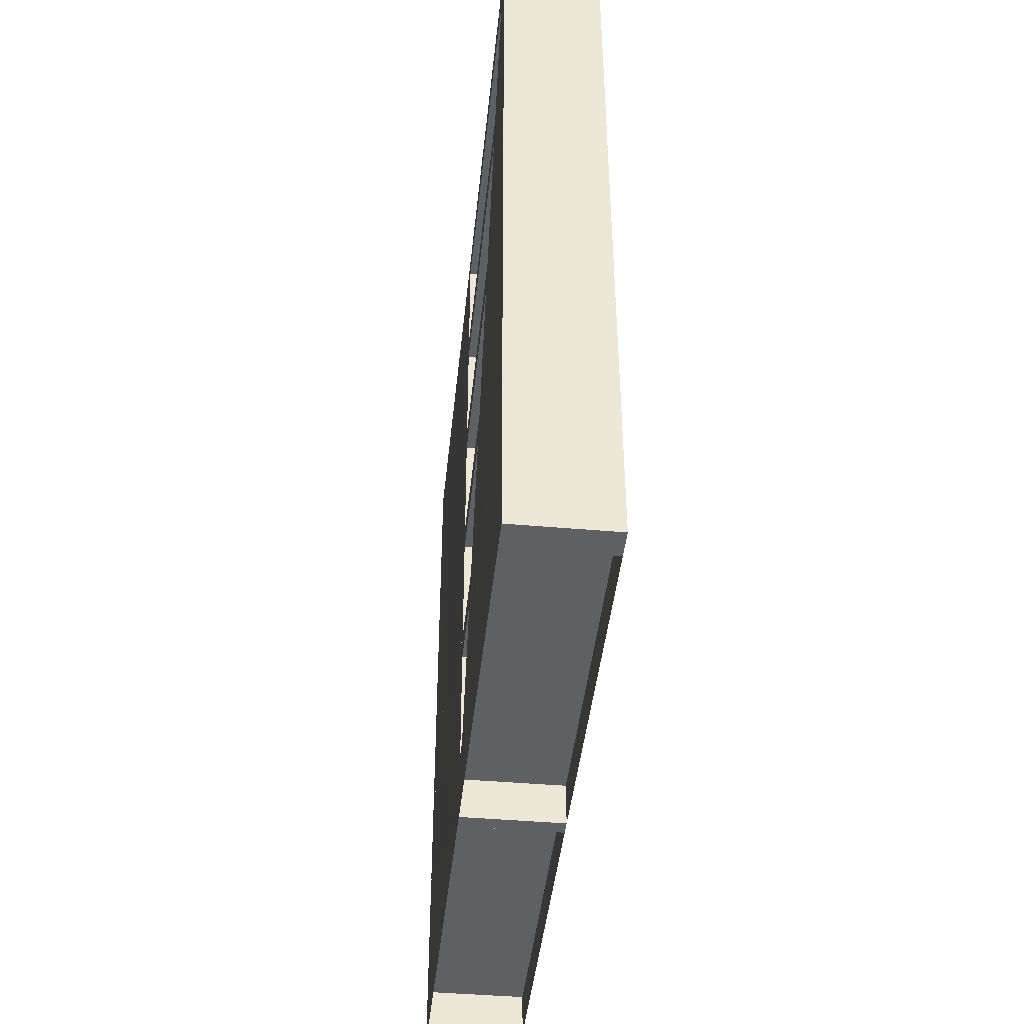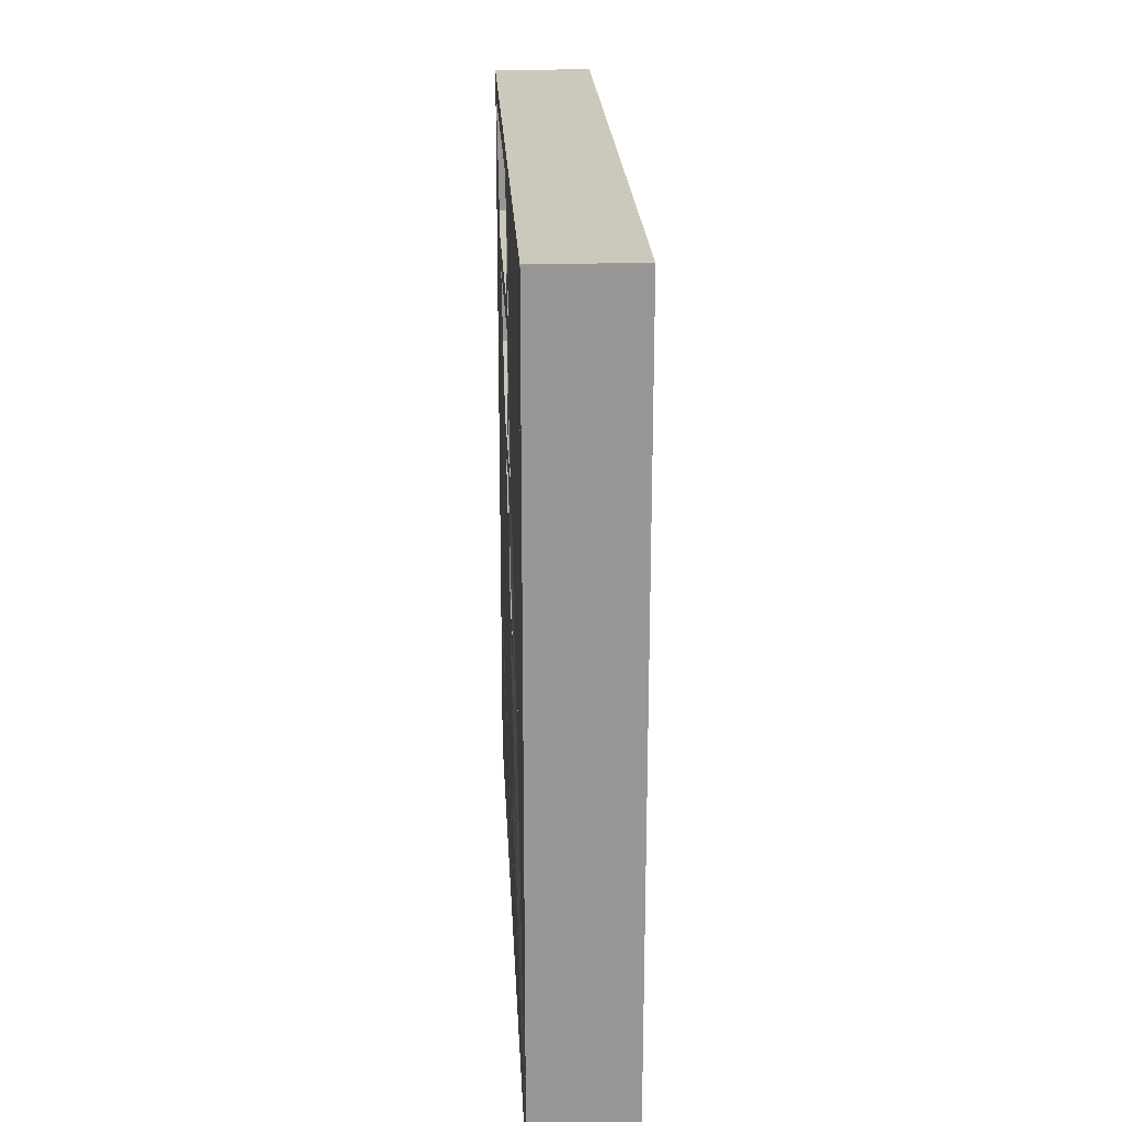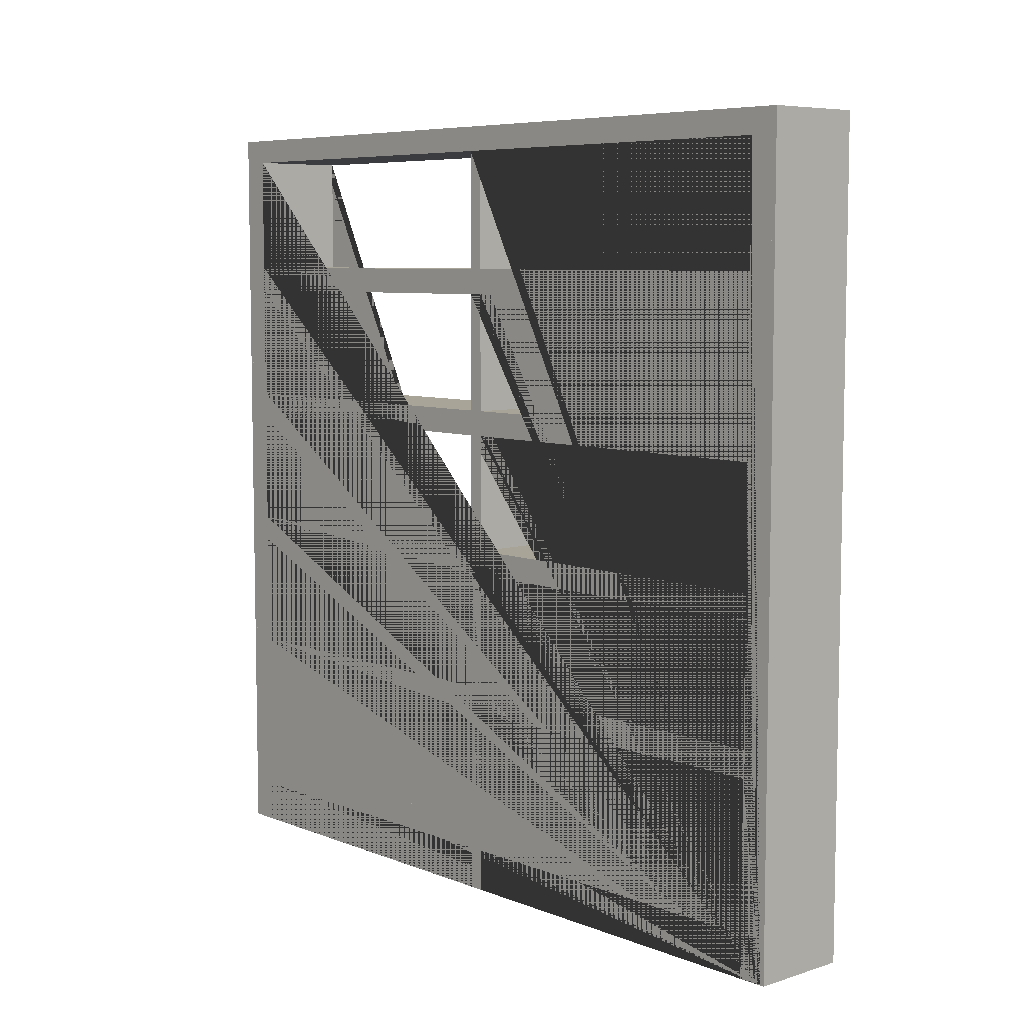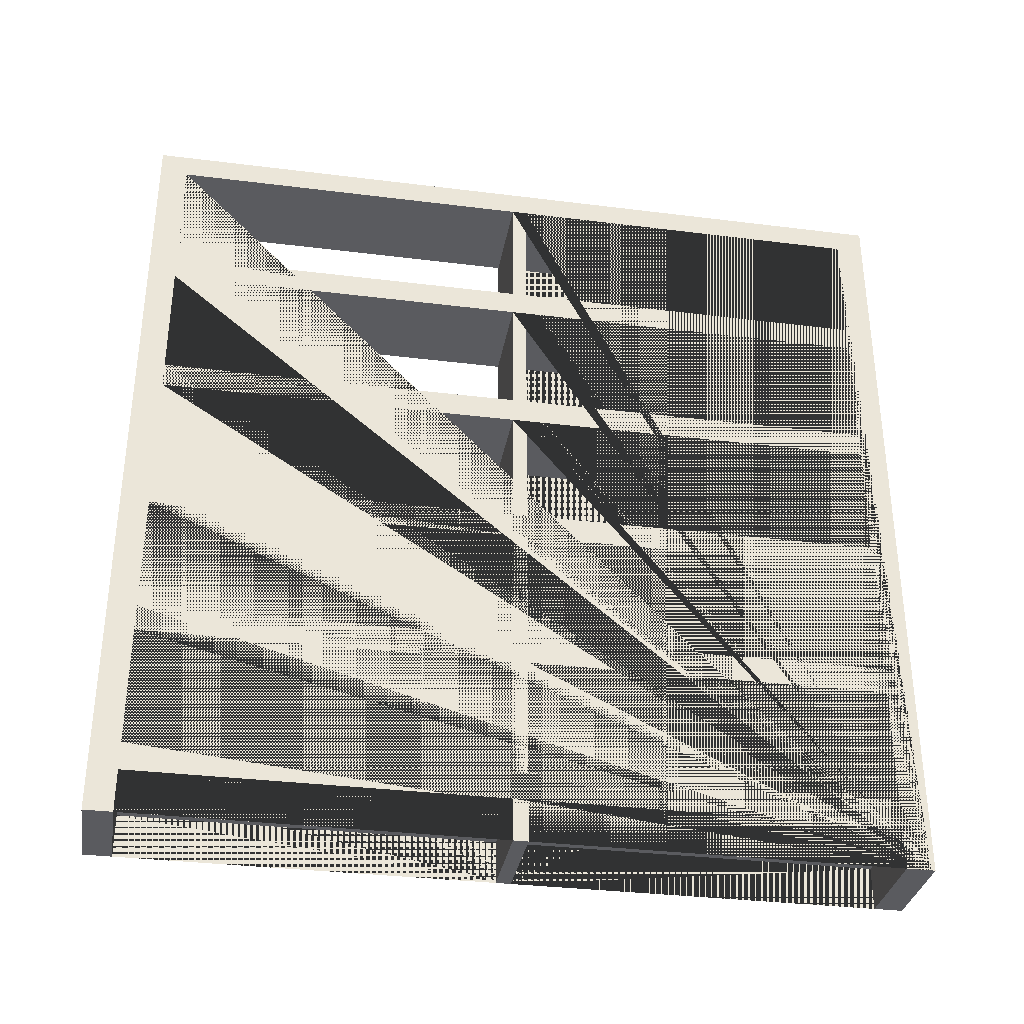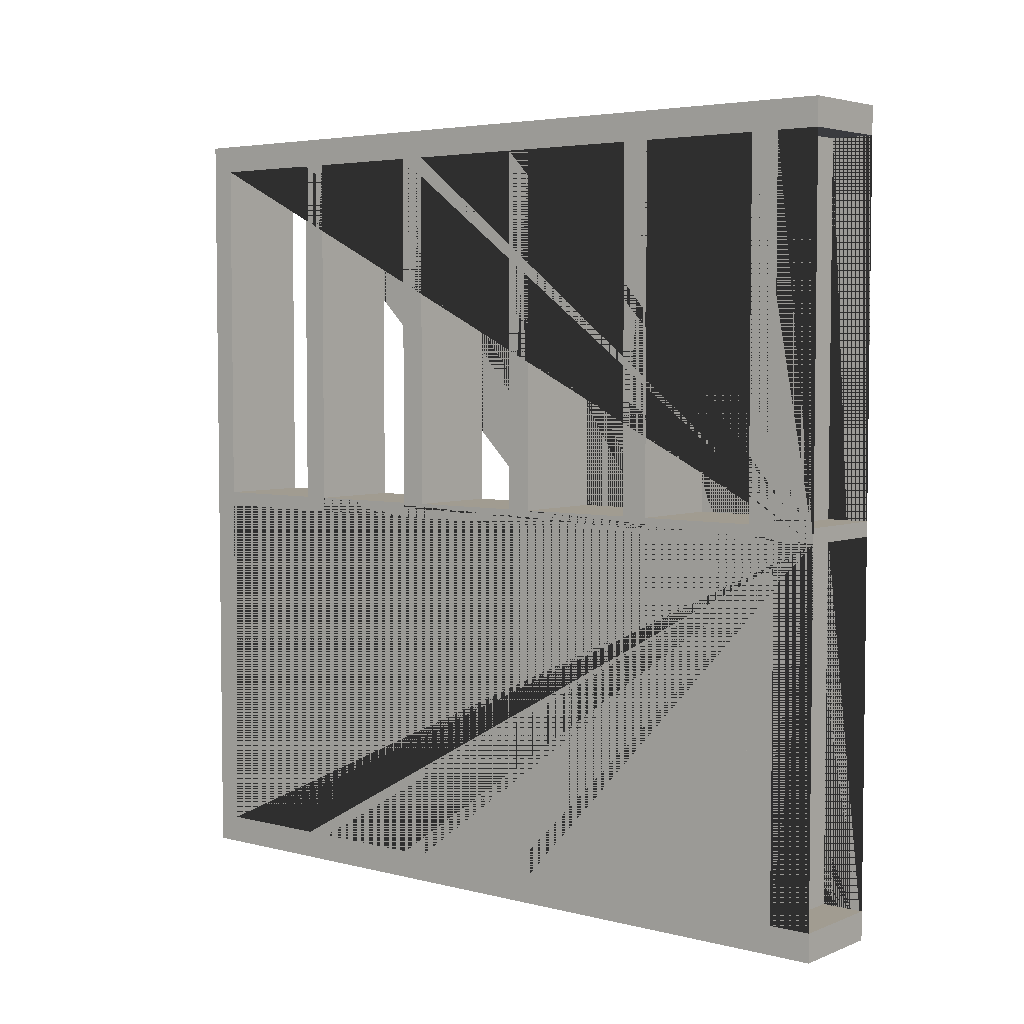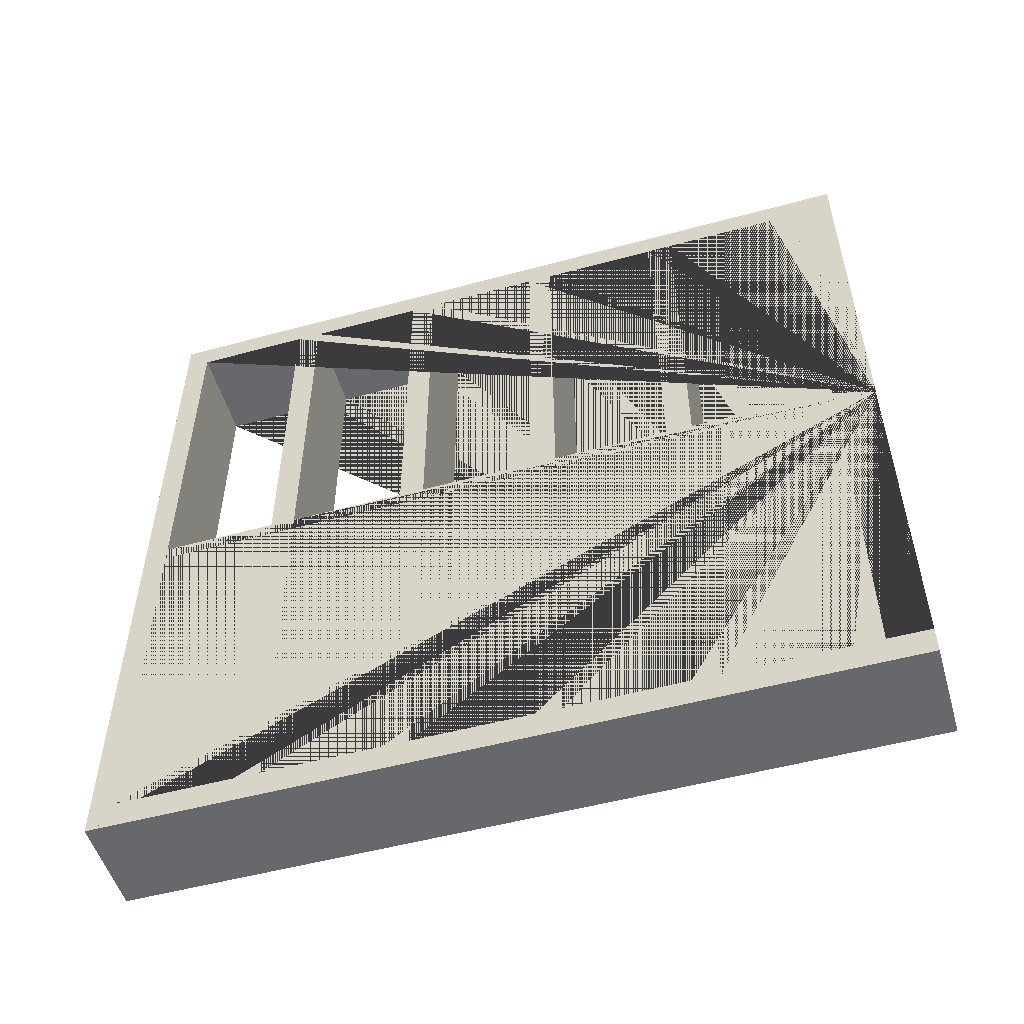
<metadata>
{"format":"obj","ext":"obj","renderer":"f3d","projection":"perspective","resolution":1024,"background":"white","views":[{"elev":-43.6,"azim":-5.9,"up":"+Y"},{"elev":22.1,"azim":177.2,"up":"+Y"},{"elev":7.0,"azim":138.2,"up":"+Y"},{"elev":-33.4,"azim":80.3,"up":"+Y"},{"elev":4.5,"azim":-51.0,"up":"+Z"},{"elev":-52.4,"azim":-73.7,"up":"+Z"}]}
</metadata>
<code>
o Cube.004
v -0.25 -2 -2
v -0.25 2 -2
v -0.25 -2 -2.02
v -0.25 2 -2.02
v 0.25 -2 -2
v 0.25 2 -2
v 0.25 -2 -2.02
v 0.25 2 -2.02
v 0.25 2 -2
v 0.25 -2 -2
v 0.25 2 2
v 0.25 -2 2
v -0.25 2 -2
v -0.25 -2 -2
v -0.25 2 2
v -0.25 -2 2
v -0.25 1.277 1.878
v -0.25 1.877 1.878
v -0.25 1.877 0.03814
v -0.25 1.277 0.03814
v 0.25 1.277 0.03814
v 0.25 1.877 0.03814
v 0.25 1.277 1.878
v 0.25 1.877 1.878
v -0.25 1.877 -0.03635
v -0.25 1.277 -1.876
v -0.25 1.277 -0.03635
v -0.25 1.877 -1.876
v 0.25 1.277 -1.876
v 0.25 1.877 -0.03635
v 0.25 1.277 -0.03635
v 0.25 1.877 -1.876
v -0.25 0.5479 1.878
v -0.25 1.148 1.878
v -0.25 1.148 0.03814
v -0.25 0.5479 0.03814
v 0.25 0.5479 1.878
v 0.25 1.148 1.878
v 0.25 0.5479 0.03814
v 0.25 1.148 0.03814
v -0.25 1.148 -0.03635
v -0.25 1.148 -1.876
v -0.25 0.5483 -1.876
v -0.25 0.5483 -0.03635
v 0.25 0.5483 -1.876
v 0.25 1.148 -1.876
v 0.25 0.5483 -0.03635
v 0.25 1.148 -0.03635
v -0.25 -0.1817 1.878
v -0.25 0.4183 1.878
v -0.25 0.4183 0.03814
v -0.25 -0.1817 0.03814
v 0.25 -0.1817 1.878
v 0.25 0.4183 1.878
v 0.25 -0.1817 0.03814
v 0.25 0.4183 0.03814
v -0.25 0.4188 -0.03635
v -0.25 -0.1812 -0.03635
v -0.25 0.4188 -1.876
v -0.25 -0.1812 -1.876
v 0.25 0.4188 -0.03635
v 0.25 -0.1812 -0.03635
v 0.25 0.4188 -1.876
v 0.25 -0.1812 -1.876
v -0.25 -0.9096 1.878
v -0.25 -0.3096 1.878
v -0.25 -0.3096 0.03814
v -0.25 -0.9096 0.03814
v 0.25 -0.9096 1.878
v 0.25 -0.3096 1.878
v 0.25 -0.9096 0.03814
v 0.25 -0.3096 0.03814
v -0.25 -0.3092 -0.03635
v -0.25 -0.9092 -0.03635
v -0.25 -0.3092 -1.876
v -0.25 -0.9092 -1.876
v 0.25 -0.9092 -0.03635
v 0.25 -0.3092 -0.03635
v 0.25 -0.3092 -1.876
v 0.25 -0.9092 -1.876
v -0.25 -1.646 1.878
v -0.25 -1.046 1.878
v -0.25 -1.046 0.03814
v -0.25 -1.646 0.03814
v 0.25 -1.646 1.878
v 0.25 -1.046 1.878
v 0.25 -1.646 0.03814
v 0.25 -1.046 0.03814
v -0.25 -1.045 -0.03635
v -0.25 -1.645 -0.03635
v -0.25 -1.045 -1.876
v -0.25 -1.645 -1.876
v 0.25 -1.645 -0.03635
v 0.25 -1.045 -0.03635
v 0.25 -1.045 -1.876
v 0.25 -1.645 -1.876
v -0.25 -1.786 1.878
v -0.25 -2 1.878
v -0.25 -1.786 0.03814
v -0.25 -2 0.03814
v 0.25 -2 1.878
v 0.25 -2 0.03814
v 0.25 -1.786 1.878
v 0.25 -1.786 0.03814
v -0.25 -2 -0.03635
v -0.25 -2 -1.876
v -0.25 -1.786 -0.03635
v -0.25 -1.786 -1.876
v 0.25 -2 -0.03635
v 0.25 -2 -1.876
v 0.25 -1.786 -0.03635
v 0.25 -1.786 -1.876
v -0.25 -2 2.02
v -0.25 2 2.02
v -0.25 -2 2
v -0.25 2 2
v 0.25 -2 2.02
v 0.25 2 2.02
v 0.25 -2 2
v 0.25 2 2
f 1 2 4 3
f 3 4 8 7
f 7 8 6 5
f 5 6 2 1
f 3 7 5 1
f 8 4 2 6
f 9 13 15 11
f 12 11 15 16
f 105 100 99 97 98 16 15 18 17 34 33 50 49 66 65 82 81 84 90 92 91 89 83 68 74 76 75 73 67 52 58 60 59 57 51 36 44 43 42 41 35 20 27 26 28 25 19 13 14 106 108 107
f 84 83 89 90
f 82 65 68 83
f 68 67 73 74
f 66 49 52 67
f 52 51 57 58
f 50 33 36 51
f 44 36 35 41
f 34 17 20 35
f 27 20 19 25
f 15 13 19 18
f 12 16 98 101
f 102 100 105 109
f 14 10 110 106
f 22 9 11 24
f 10 9 22 30 32 29 31 21 40 48 46 45 47 39 56 61 63 64 62 55 72 78 79 80 77 71 88 94 95 96 93 87 85 86 69 70 53 54 37 38 23 24 11 12 101 103 104 102 109 111 112 110
f 88 87 93 94
f 88 71 69 86
f 72 71 77 78
f 72 55 53 70
f 56 55 62 61
f 56 39 37 54
f 40 39 47 48
f 40 21 23 38
f 22 21 31 30
f 14 13 9 10
f 19 20 21 22
f 23 17 18 24
f 20 17 23 21
f 18 19 22 24
f 32 28 26 29
f 25 30 31 27
f 26 27 31 29
f 28 32 30 25
f 35 36 39 40
f 37 33 34 38
f 39 36 33 37
f 35 40 38 34
f 42 43 45 46
f 41 48 47 44
f 43 44 47 45
f 42 46 48 41
f 51 52 55 56
f 53 49 50 54
f 52 49 53 55
f 51 56 54 50
f 59 60 64 63
f 57 61 62 58
f 60 58 62 64
f 59 63 61 57
f 67 68 71 72
f 69 65 66 70
f 68 65 69 71
f 67 72 70 66
f 75 76 80 79
f 73 78 77 74
f 76 74 77 80
f 75 79 78 73
f 83 84 87 88
f 85 81 82 86
f 84 81 85 87
f 83 88 86 82
f 91 92 96 95
f 89 94 93 90
f 92 90 93 96
f 89 91 95 94
f 102 104 99 100
f 101 98 97 103
f 103 97 99 104
f 110 112 108 106
f 105 107 111 109
f 108 112 111 107
f 113 114 116 115
f 115 116 120 119
f 119 120 118 117
f 117 118 114 113
f 115 119 117 113
f 120 116 114 118

</code>
